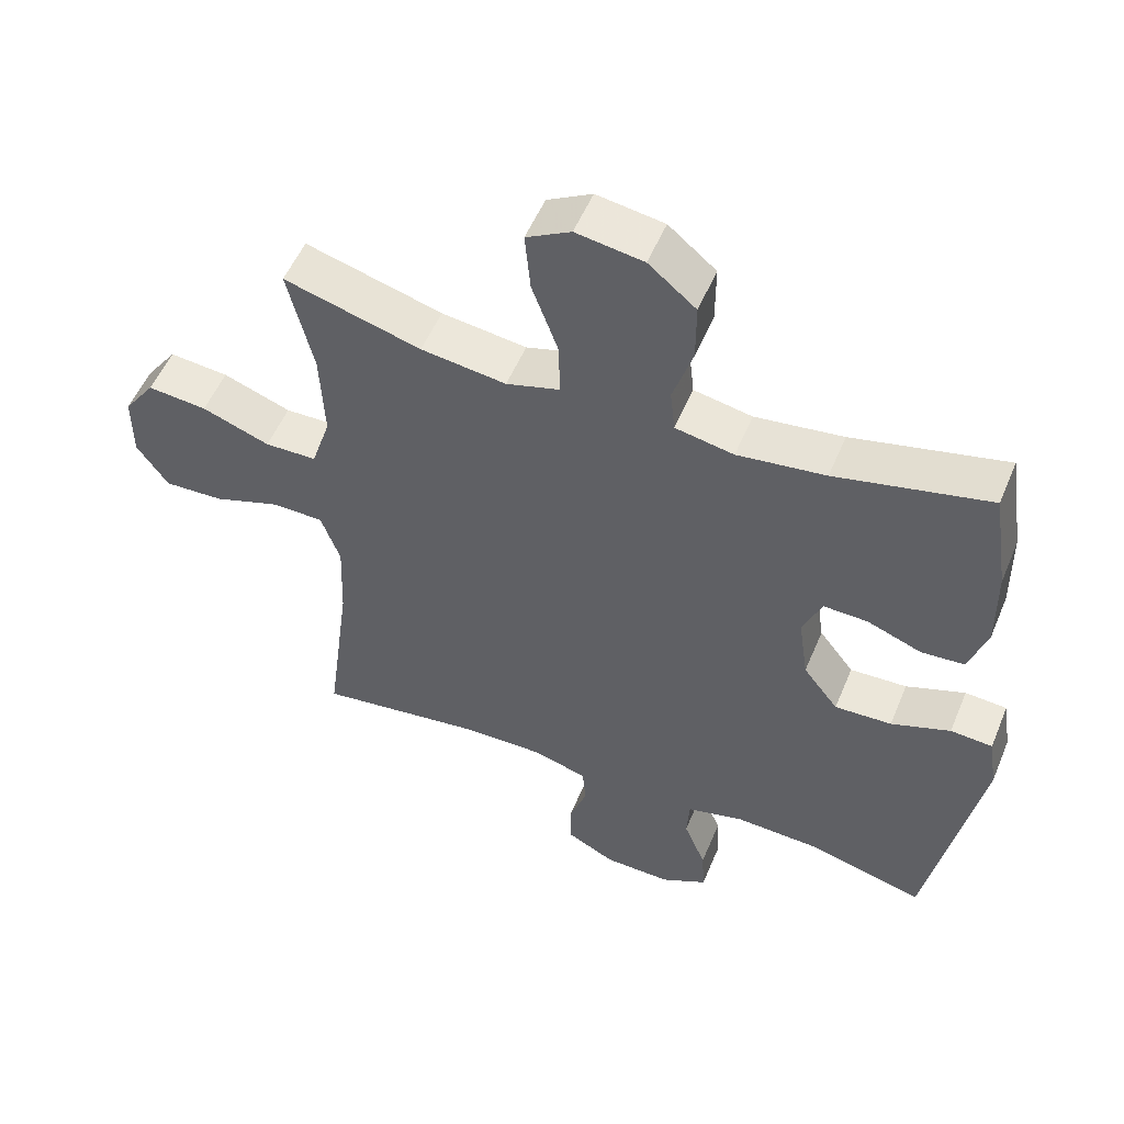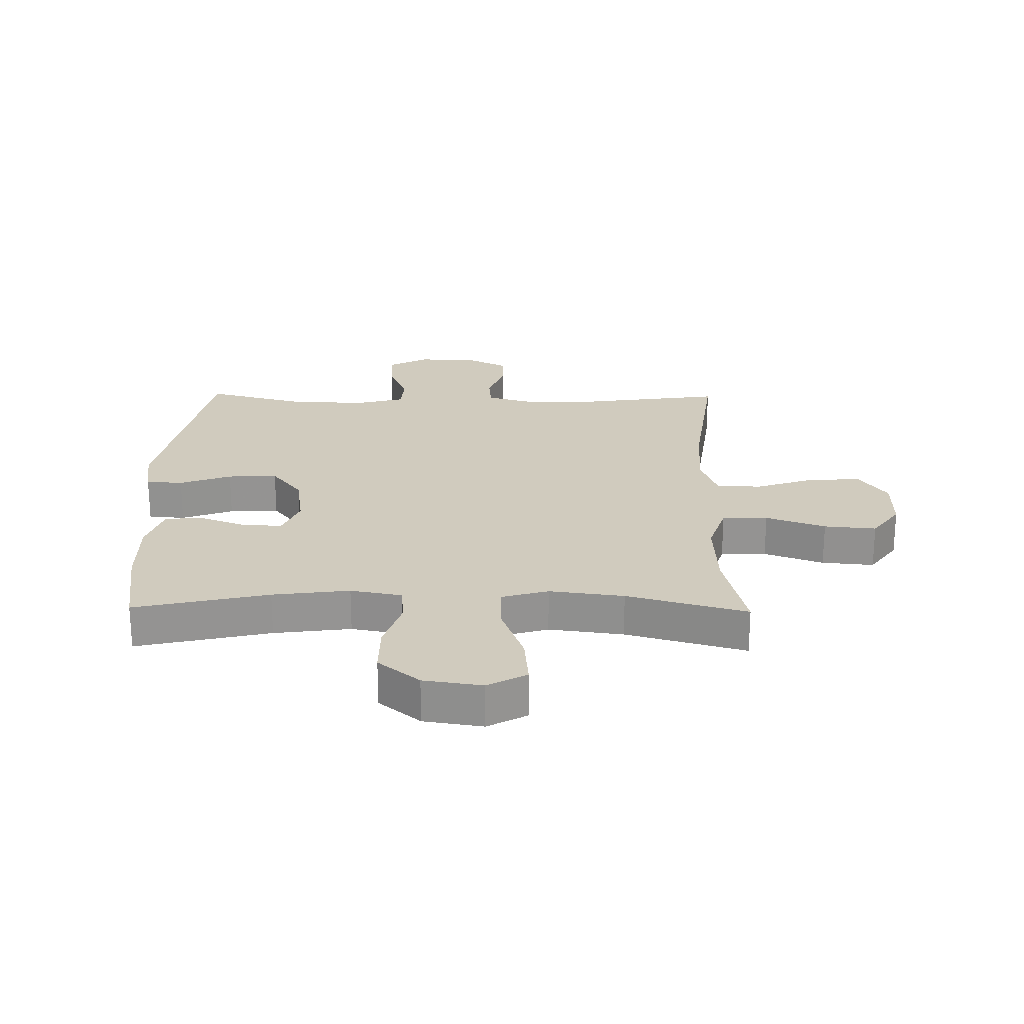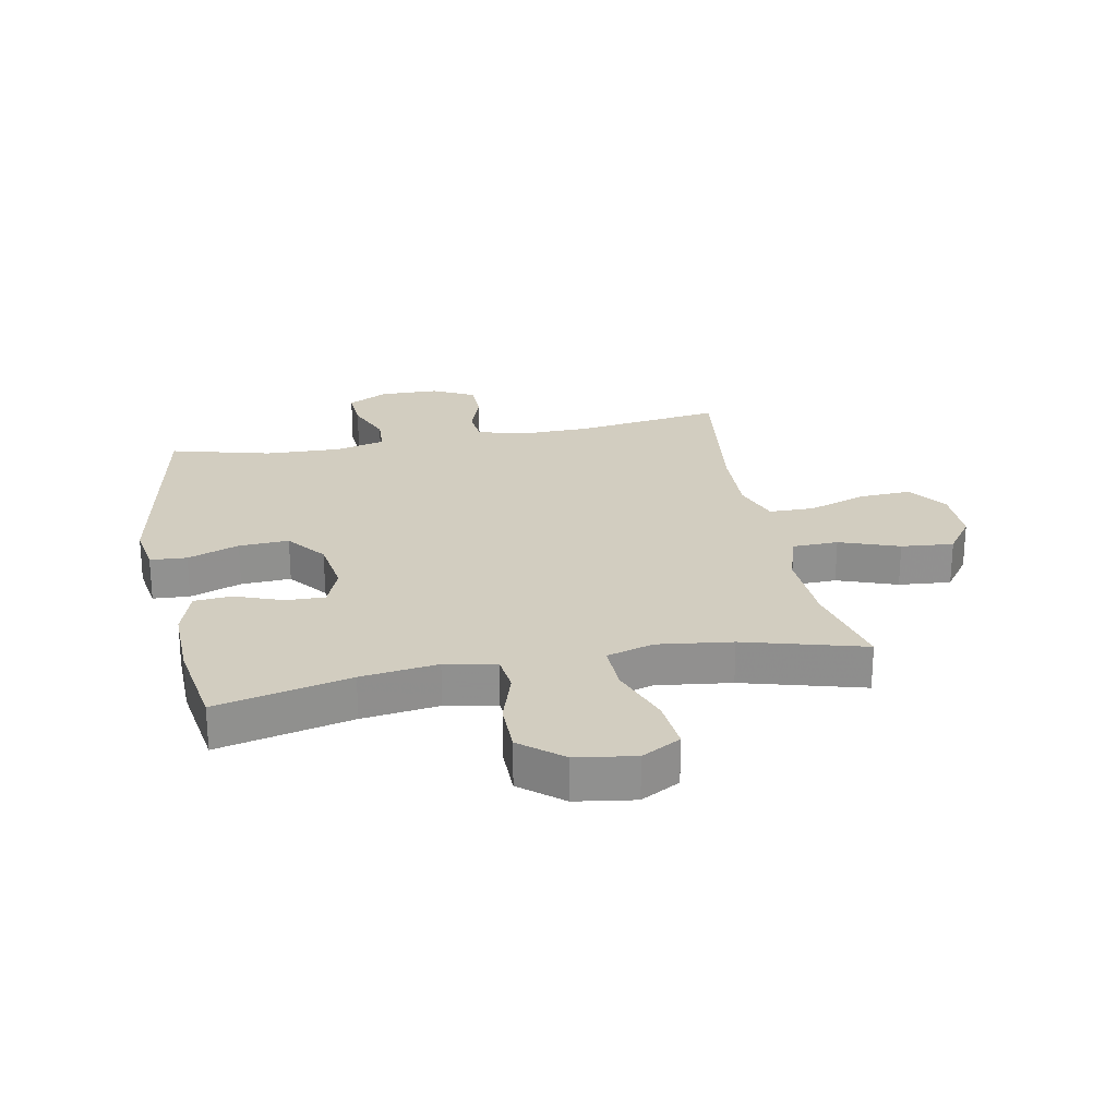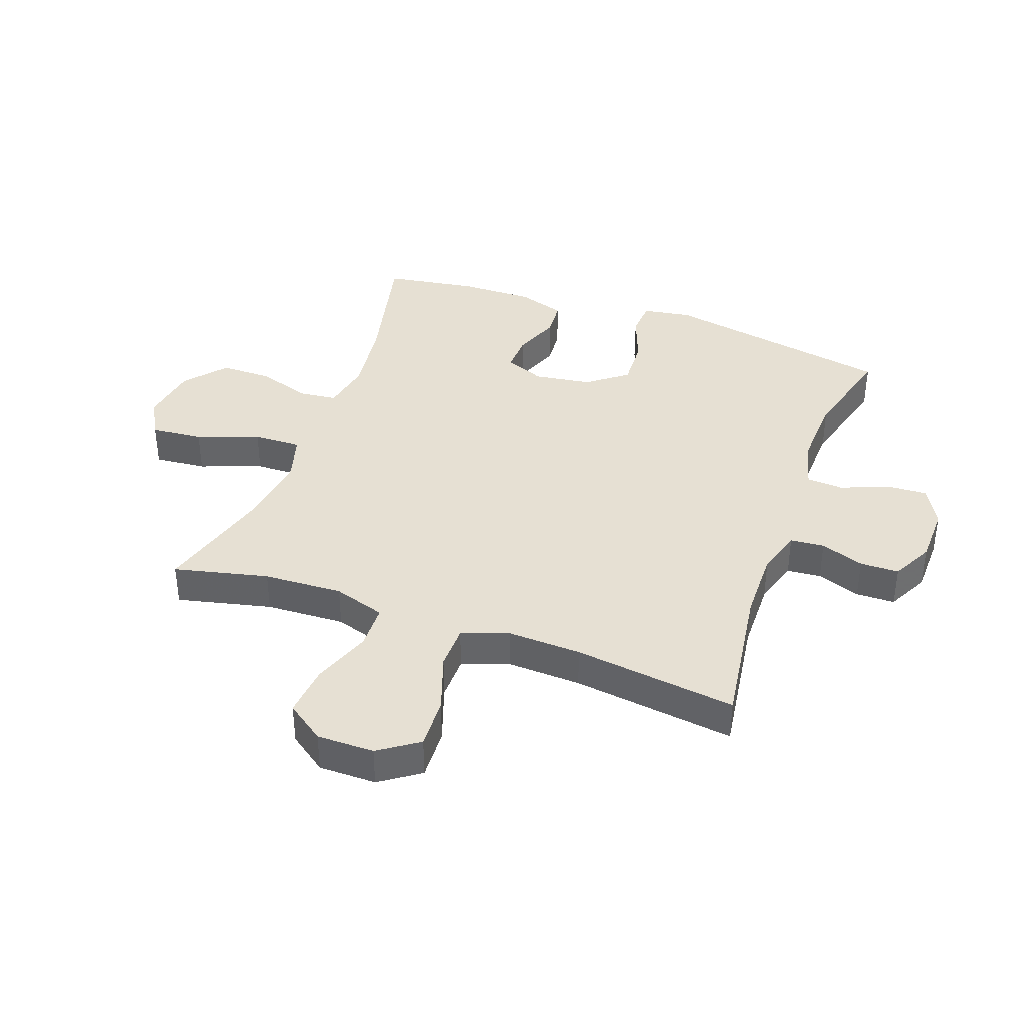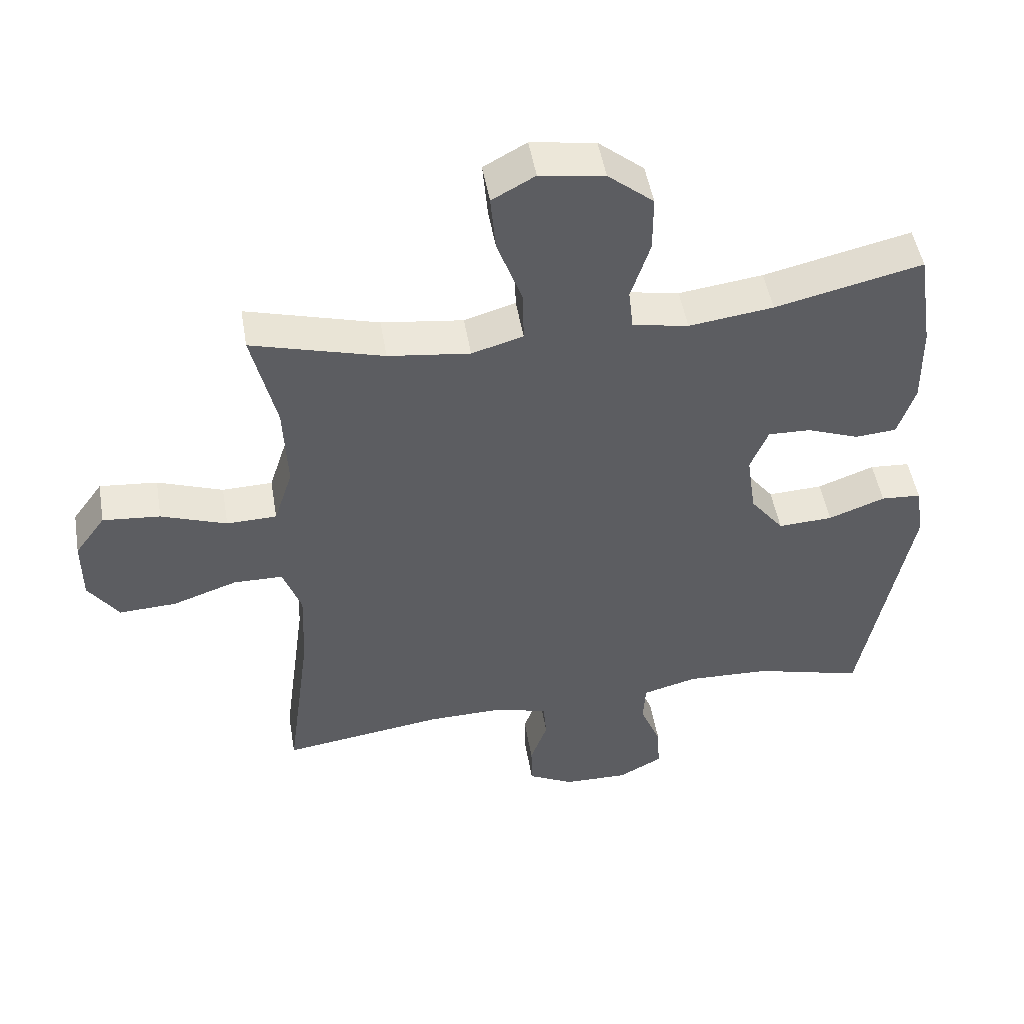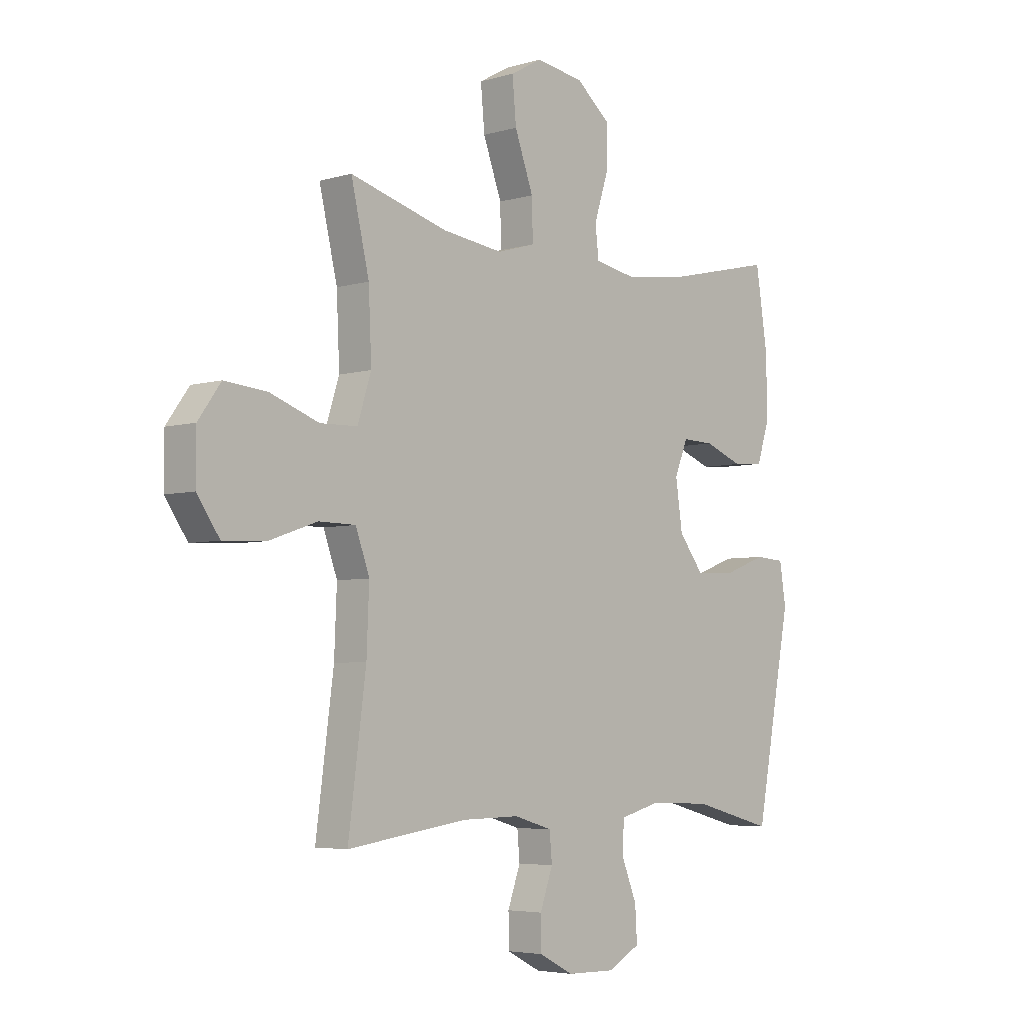
<metadata>
{"format":"obj","ext":"obj","renderer":"f3d","projection":"perspective","resolution":1024,"background":"white","views":[{"elev":53.4,"azim":-157.6,"up":"+Z"},{"elev":23.3,"azim":0.9,"up":"+Y"},{"elev":24.6,"azim":-11.1,"up":"+Y"},{"elev":38.5,"azim":109.9,"up":"+Y"},{"elev":49.3,"azim":170.4,"up":"+Z"},{"elev":-4.8,"azim":132.8,"up":"+Z"}]}
</metadata>
<code>
v -0.5 0.07 -0.5
v -0.574 0.07 -0.111
v -0.561 0.07 -0.029
v -0.5 0.07 -0.025
v -0.414 0.07 -0.057
v -0.331 0.07 -0.061
v -0.28 0.07 0.005
v -0.266 0.07 0.101
v -0.293 0.07 0.168
v -0.358 0.07 0.166
v -0.437 0.07 0.136
v -0.5 0.07 0.141
v -0.526 0.07 0.221
v -0.524 0.07 0.345
v -0.5 0.07 0.5
v -0.277 0.07 0.448
v -0.149 0.07 0.431
v -0.064 0.07 0.447
v -0.057 0.07 0.51
v -0.086 0.07 0.6
v -0.086 0.07 0.686
v -0.017 0.07 0.743
v 0.081 0.07 0.758
v 0.146 0.07 0.722
v 0.138 0.07 0.635
v 0.1 0.07 0.531
v 0.098 0.07 0.451
v 0.176 0.07 0.428
v 0.3 0.07 0.444
v 0.5 0.07 0.5
v 0.463 0.07 0.342
v 0.457 0.07 0.209
v 0.485 0.07 0.122
v 0.561 0.07 0.12
v 0.66 0.07 0.156
v 0.747 0.07 0.164
v 0.793 0.07 0.1
v 0.793 0.07 0.004
v 0.747 0.07 -0.062
v 0.66 0.07 -0.058
v 0.562 0.07 -0.024
v 0.487 0.07 -0.025
v 0.459 0.07 -0.103
v 0.464 0.07 -0.227
v 0.5 0.07 -0.5
v 0.255 0.07 -0.465
v 0.137 0.07 -0.463
v 0.059 0.07 -0.486
v 0.054 0.07 -0.543
v 0.08 0.07 -0.616
v 0.079 0.07 -0.681
v 0.009 0.07 -0.717
v -0.089 0.07 -0.719
v -0.156 0.07 -0.683
v -0.152 0.07 -0.614
v -0.12 0.07 -0.535
v -0.124 0.07 -0.473
v -0.207 0.07 -0.451
v -0.334 0.07 -0.456
v -0.5 0 -0.5
v -0.574 0 -0.111
v -0.561 0 -0.029
v -0.5 0 -0.025
v -0.414 0 -0.057
v -0.331 0 -0.061
v -0.28 0 0.005
v -0.266 0 0.101
v -0.293 0 0.168
v -0.358 0 0.166
v -0.437 0 0.136
v -0.5 0 0.141
v -0.526 0 0.221
v -0.524 0 0.345
v -0.5 0 0.5
v -0.277 0 0.448
v -0.149 0 0.431
v -0.064 0 0.447
v -0.057 0 0.51
v -0.086 0 0.6
v -0.086 0 0.686
v -0.017 0 0.743
v 0.081 0 0.758
v 0.146 0 0.722
v 0.138 0 0.635
v 0.1 0 0.531
v 0.098 0 0.451
v 0.176 0 0.428
v 0.3 0 0.444
v 0.5 0 0.5
v 0.463 0 0.342
v 0.457 0 0.209
v 0.485 0 0.122
v 0.561 0 0.12
v 0.66 0 0.156
v 0.747 0 0.164
v 0.793 0 0.1
v 0.793 0 0.004
v 0.747 0 -0.062
v 0.66 0 -0.058
v 0.562 0 -0.024
v 0.487 0 -0.025
v 0.459 0 -0.103
v 0.464 0 -0.227
v 0.5 0 -0.5
v 0.255 0 -0.465
v 0.137 0 -0.463
v 0.059 0 -0.486
v 0.054 0 -0.543
v 0.08 0 -0.616
v 0.079 0 -0.681
v 0.009 0 -0.717
v -0.089 0 -0.719
v -0.156 0 -0.683
v -0.152 0 -0.614
v -0.12 0 -0.535
v -0.124 0 -0.473
v -0.207 0 -0.451
v -0.334 0 -0.456
f 54 55 56
f 53 54 56
f 52 53 56
f 51 52 56
f 50 51 56
f 49 50 56
f 48 49 56 57
f 47 48 57 58
f 44 45 46
f 46 47 58
f 44 46 58
f 43 44 58
f 39 40 41
f 38 39 41
f 37 38 41
f 36 37 41
f 35 36 41
f 34 35 41
f 33 34 41 42
f 43 58 59
f 42 43 59
f 33 42 59
f 32 33 59
f 24 25 26
f 23 24 26
f 22 23 26
f 21 22 26
f 20 21 26
f 19 20 26
f 18 19 26 27
f 17 18 27 28
f 14 15 16
f 13 14 16
f 12 13 16
f 11 12 16
f 10 11 16
f 9 10 16 17
f 8 9 17 28
f 3 4 5
f 2 3 5
f 1 2 5
f 59 1 5
f 59 5 6
f 59 6 7
f 32 59 7
f 31 32 7
f 31 7 8
f 30 31 8
f 29 30 8
f 8 28 29
f 115 114 113
f 115 113 112
f 115 112 111
f 115 111 110
f 115 110 109
f 115 109 108
f 116 115 108 107
f 117 116 107 106
f 105 104 103
f 117 106 105
f 117 105 103
f 117 103 102
f 100 99 98
f 100 98 97
f 100 97 96
f 100 96 95
f 100 95 94
f 100 94 93
f 101 100 93 92
f 118 117 102
f 118 102 101
f 118 101 92
f 118 92 91
f 85 84 83
f 85 83 82
f 85 82 81
f 85 81 80
f 85 80 79
f 85 79 78
f 86 85 78 77
f 87 86 77 76
f 75 74 73
f 75 73 72
f 75 72 71
f 75 71 70
f 75 70 69
f 76 75 69 68
f 87 76 68 67
f 64 63 62
f 64 62 61
f 64 61 60
f 64 60 118
f 65 64 118
f 66 65 118
f 66 118 91
f 66 91 90
f 67 66 90
f 67 90 89
f 67 89 88
f 88 87 67
f 1 60 61 2
f 2 61 62 3
f 3 62 63 4
f 4 63 64 5
f 5 64 65 6
f 6 65 66 7
f 7 66 67 8
f 8 67 68 9
f 9 68 69 10
f 10 69 70 11
f 11 70 71 12
f 12 71 72 13
f 13 72 73 14
f 14 73 74 15
f 15 74 75 16
f 16 75 76 17
f 17 76 77 18
f 18 77 78 19
f 19 78 79 20
f 20 79 80 21
f 21 80 81 22
f 22 81 82 23
f 23 82 83 24
f 24 83 84 25
f 25 84 85 26
f 26 85 86 27
f 27 86 87 28
f 28 87 88 29
f 29 88 89 30
f 30 89 90 31
f 31 90 91 32
f 32 91 92 33
f 33 92 93 34
f 34 93 94 35
f 35 94 95 36
f 36 95 96 37
f 37 96 97 38
f 38 97 98 39
f 39 98 99 40
f 40 99 100 41
f 41 100 101 42
f 42 101 102 43
f 43 102 103 44
f 44 103 104 45
f 45 104 105 46
f 46 105 106 47
f 47 106 107 48
f 48 107 108 49
f 49 108 109 50
f 50 109 110 51
f 51 110 111 52
f 52 111 112 53
f 53 112 113 54
f 54 113 114 55
f 55 114 115 56
f 56 115 116 57
f 57 116 117 58
f 58 117 118 59
f 59 118 60 1

</code>
